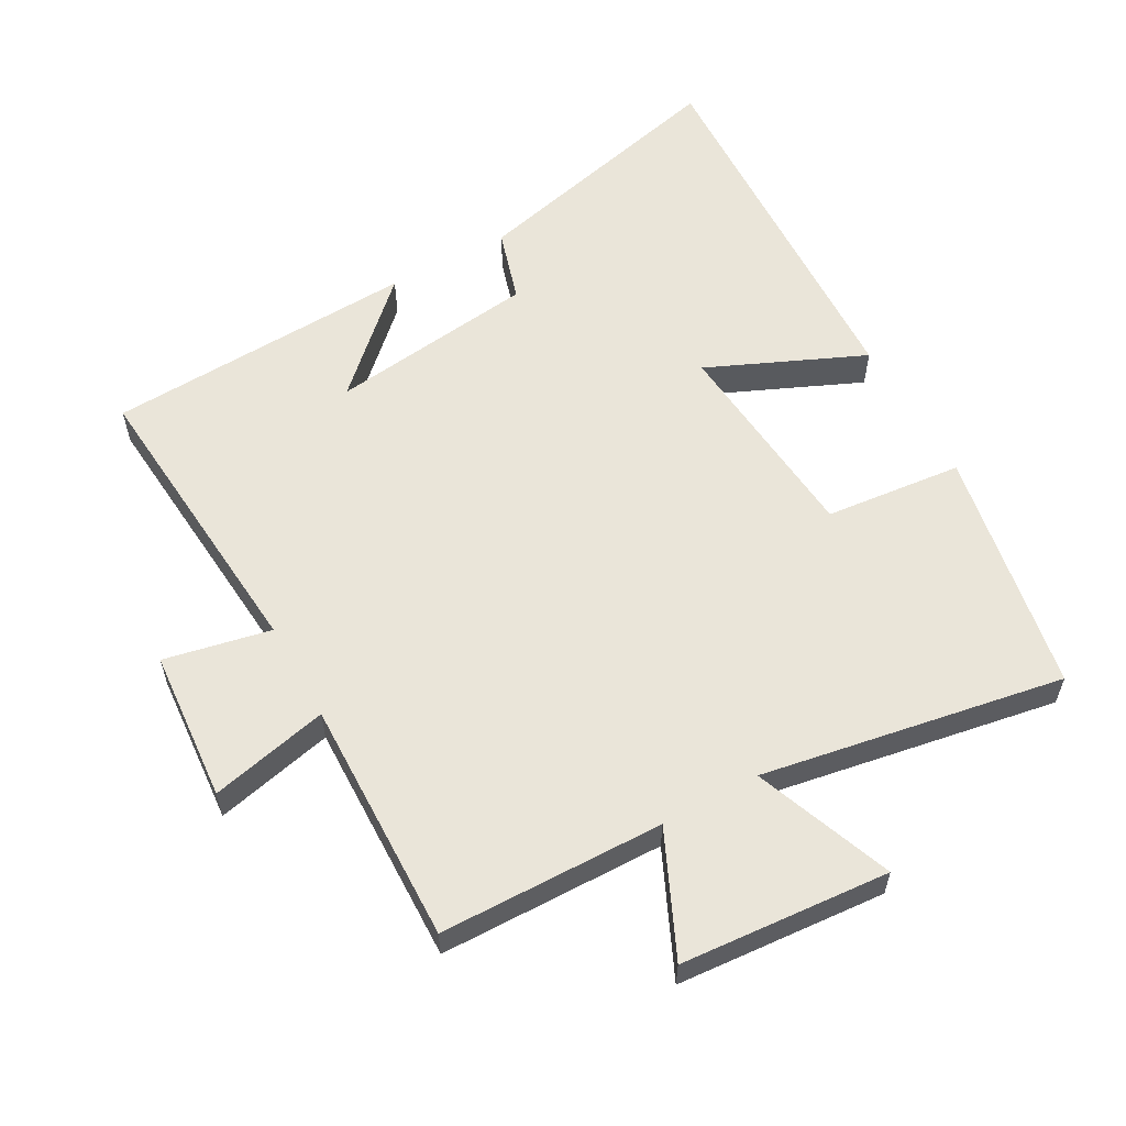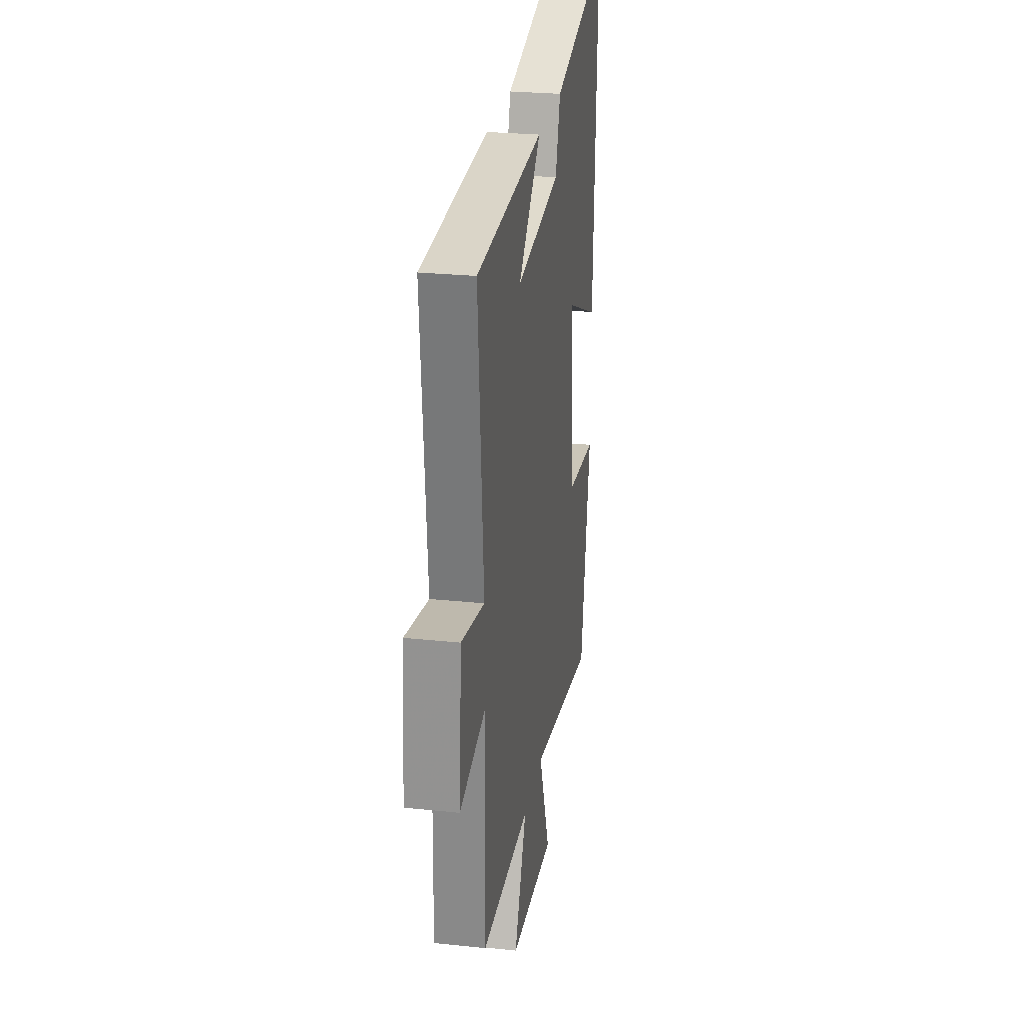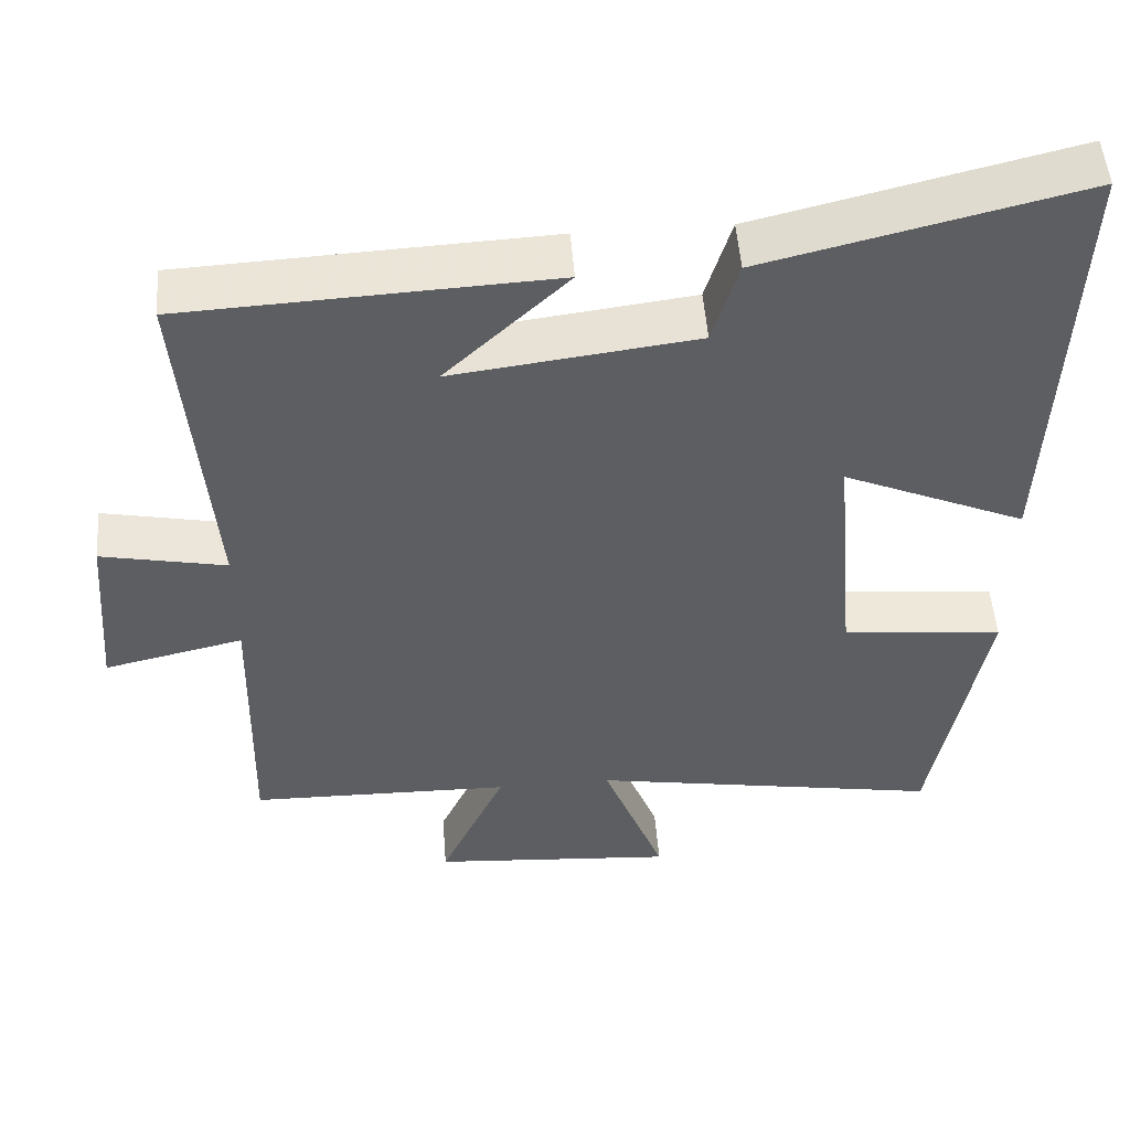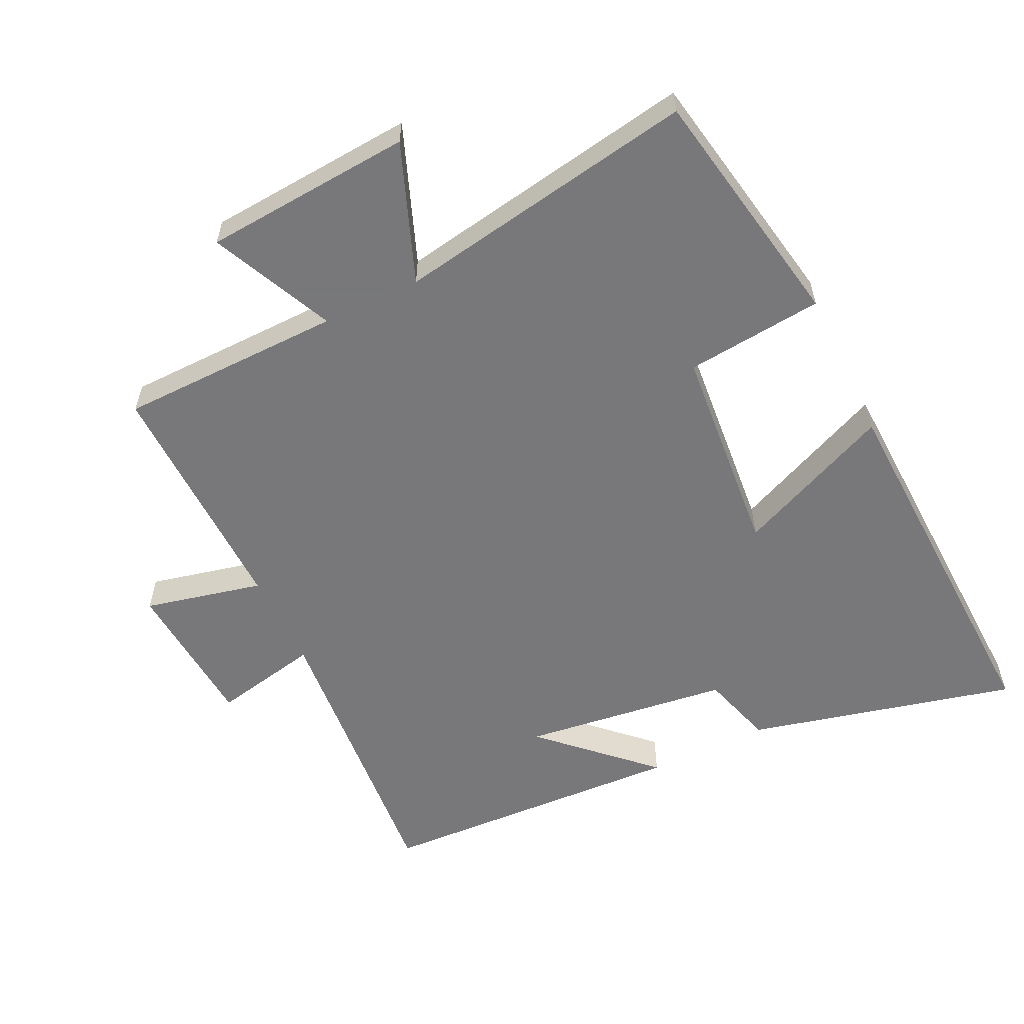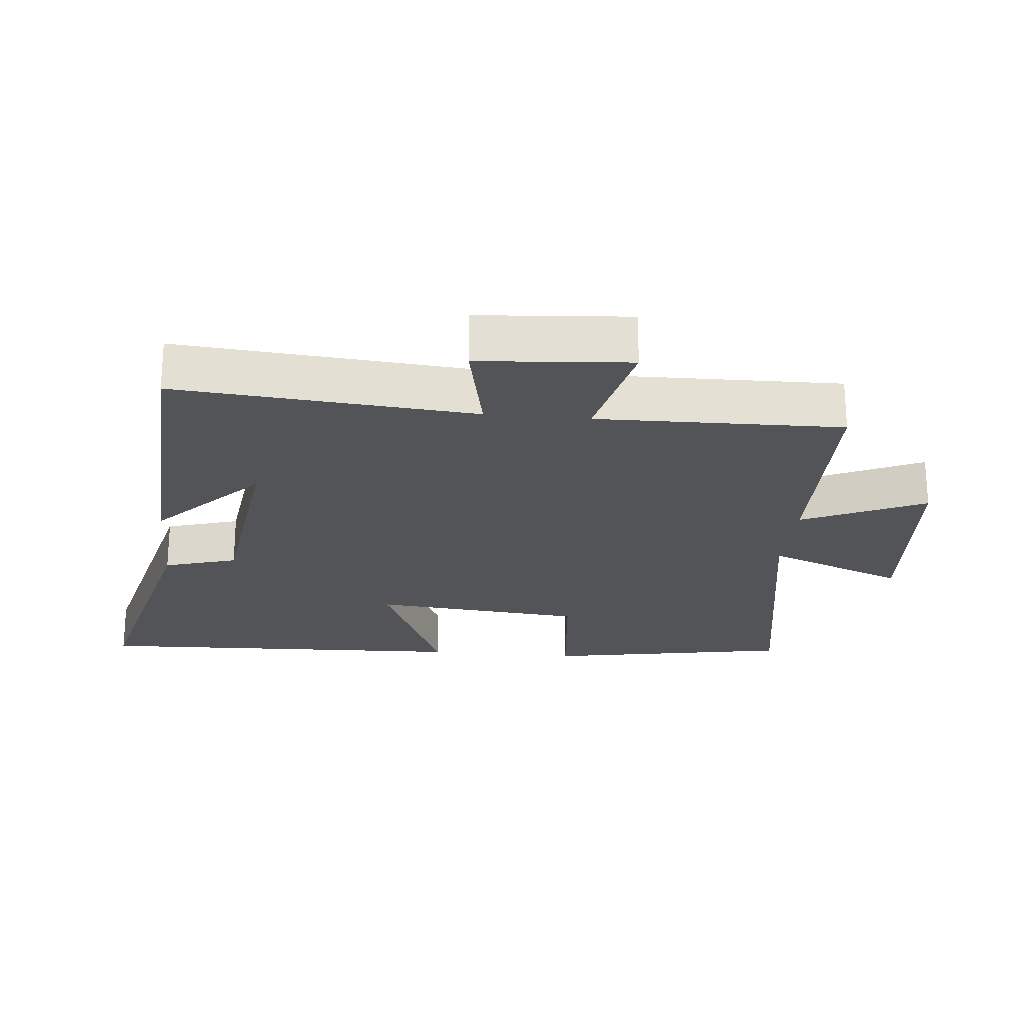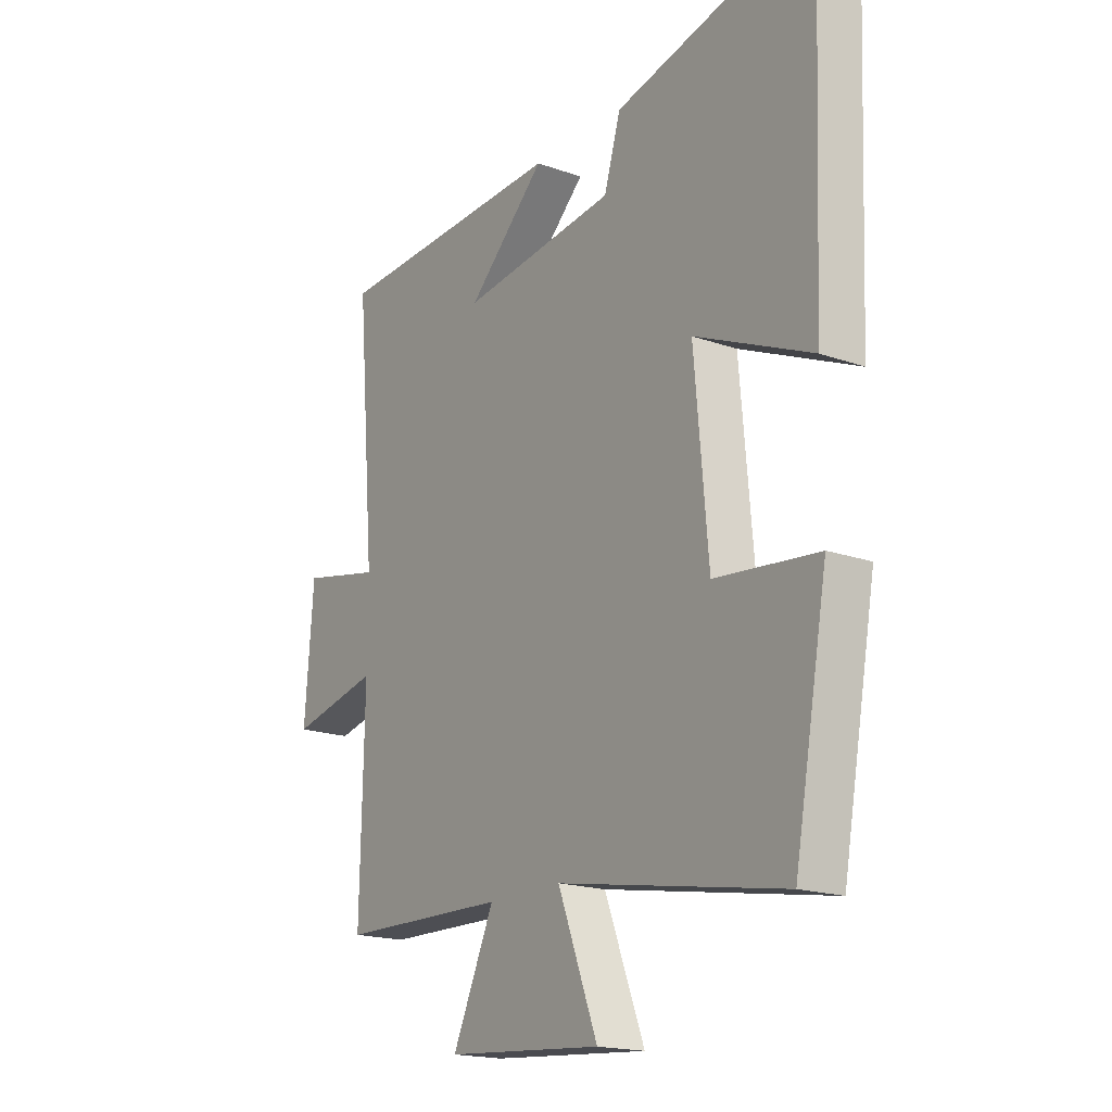
<metadata>
{"format":"obj","ext":"obj","renderer":"f3d","projection":"perspective","resolution":1024,"background":"white","views":[{"elev":58.3,"azim":151.0,"up":"+Y"},{"elev":26.4,"azim":99.4,"up":"+Z"},{"elev":51.1,"azim":175.6,"up":"+Z"},{"elev":-57.6,"azim":-154.3,"up":"+Y"},{"elev":-23.4,"azim":84.4,"up":"+Y"},{"elev":-18.1,"azim":-124.6,"up":"+Z"}]}
</metadata>
<code>
v 0.537 0.07 0.477
v 0.5 0.07 0.028
v 0.66 0.07 0.061
v 0.678 0.07 -0.167
v 0.5 0.07 -0.126
v 0.508 0.07 -0.494
v 0.171 0.07 -0.5
v 0.255 0.07 -0.684
v -0.059 0.07 -0.708
v 0.021 0.07 -0.5
v -0.433 0.07 -0.579
v -0.5 0.07 -0.21
v -0.293 0.07 -0.189
v -0.265 0.07 0.129
v -0.5 0.07 0.026
v -0.523 0.07 0.599
v -0.119 0.07 0.5
v -0.086 0.07 0.39
v 0.226 0.07 0.35
v 0.069 0.07 0.5
v 0.537 0 0.477
v 0.5 0 0.028
v 0.66 0 0.061
v 0.678 0 -0.167
v 0.5 0 -0.126
v 0.508 0 -0.494
v 0.171 0 -0.5
v 0.255 0 -0.684
v -0.059 0 -0.708
v 0.021 0 -0.5
v -0.433 0 -0.579
v -0.5 0 -0.21
v -0.293 0 -0.189
v -0.265 0 0.129
v -0.5 0 0.026
v -0.523 0 0.599
v -0.119 0 0.5
v -0.086 0 0.39
v 0.226 0 0.35
v 0.069 0 0.5
f 19 20 1
f 16 17 18
f 15 16 18
f 14 15 18
f 13 14 18 19
f 10 11 12 13
f 19 1 2
f 13 19 2
f 10 13 2
f 7 8 9 10
f 5 6 7 10
f 2 3 4 5
f 2 5 10
f 21 40 39
f 38 37 36
f 38 36 35
f 38 35 34
f 39 38 34 33
f 33 32 31 30
f 22 21 39
f 22 39 33
f 22 33 30
f 30 29 28 27
f 30 27 26 25
f 25 24 23 22
f 30 25 22
f 1 21 22 2
f 2 22 23 3
f 3 23 24 4
f 4 24 25 5
f 5 25 26 6
f 6 26 27 7
f 7 27 28 8
f 8 28 29 9
f 9 29 30 10
f 10 30 31 11
f 11 31 32 12
f 12 32 33 13
f 13 33 34 14
f 14 34 35 15
f 15 35 36 16
f 16 36 37 17
f 17 37 38 18
f 18 38 39 19
f 19 39 40 20
f 20 40 21 1

</code>
